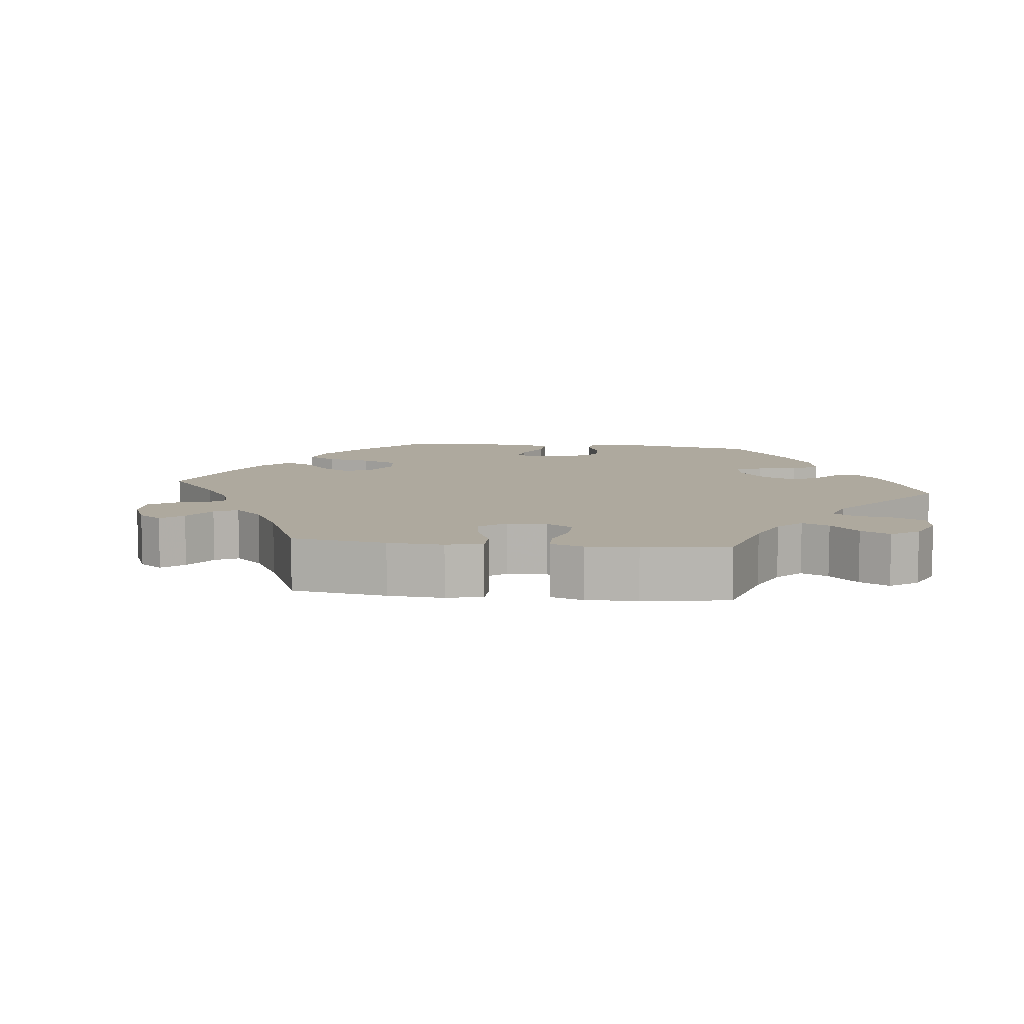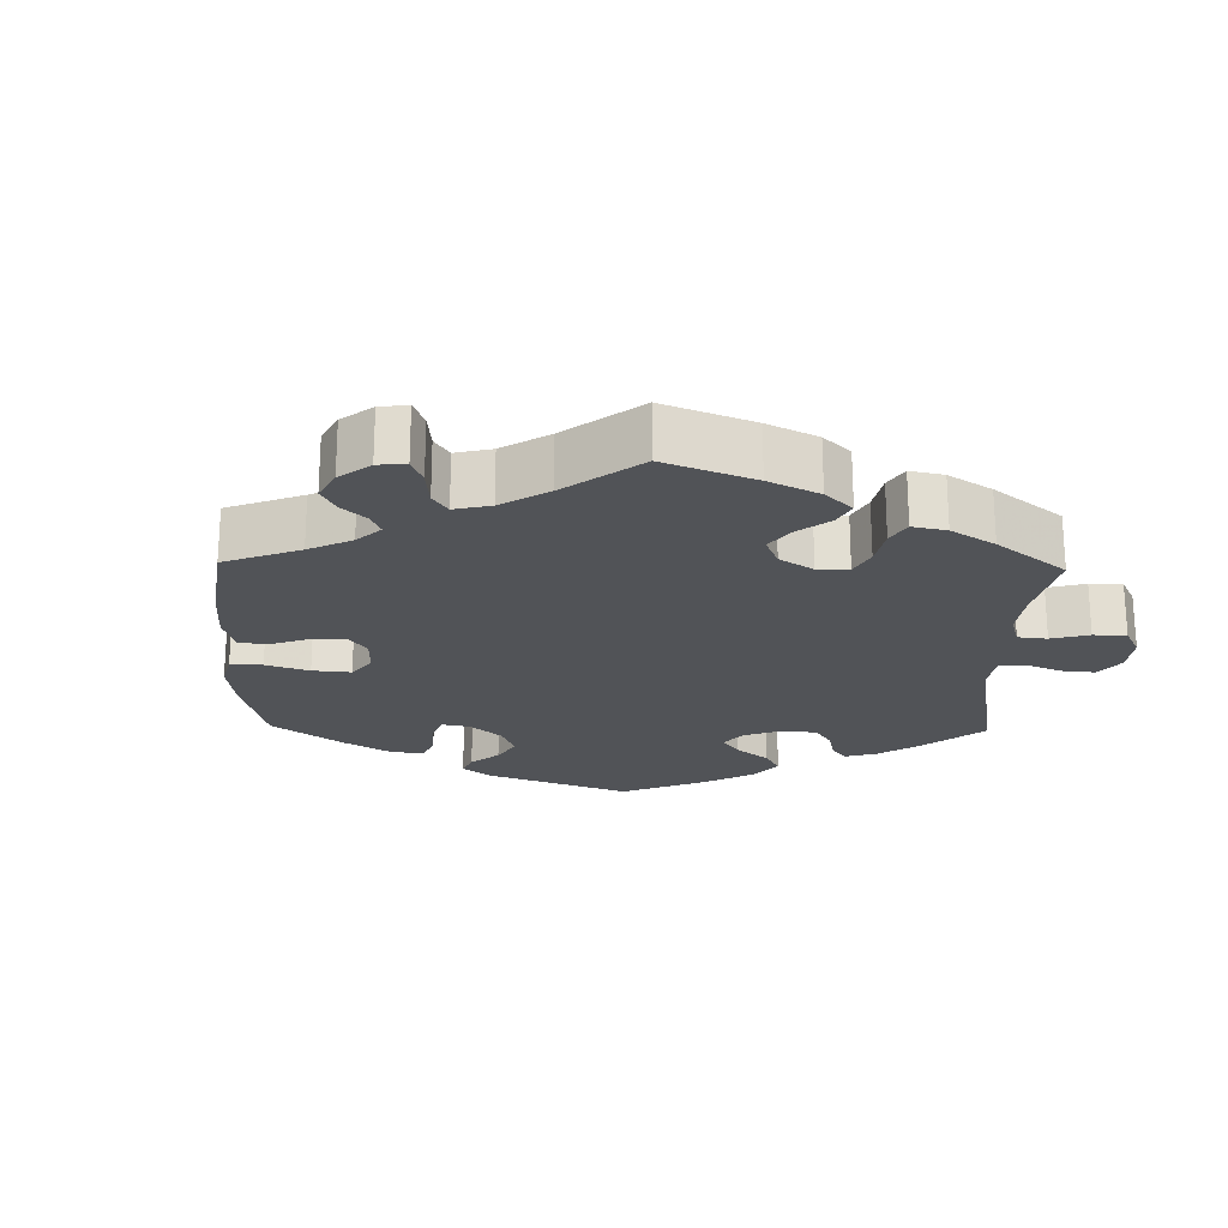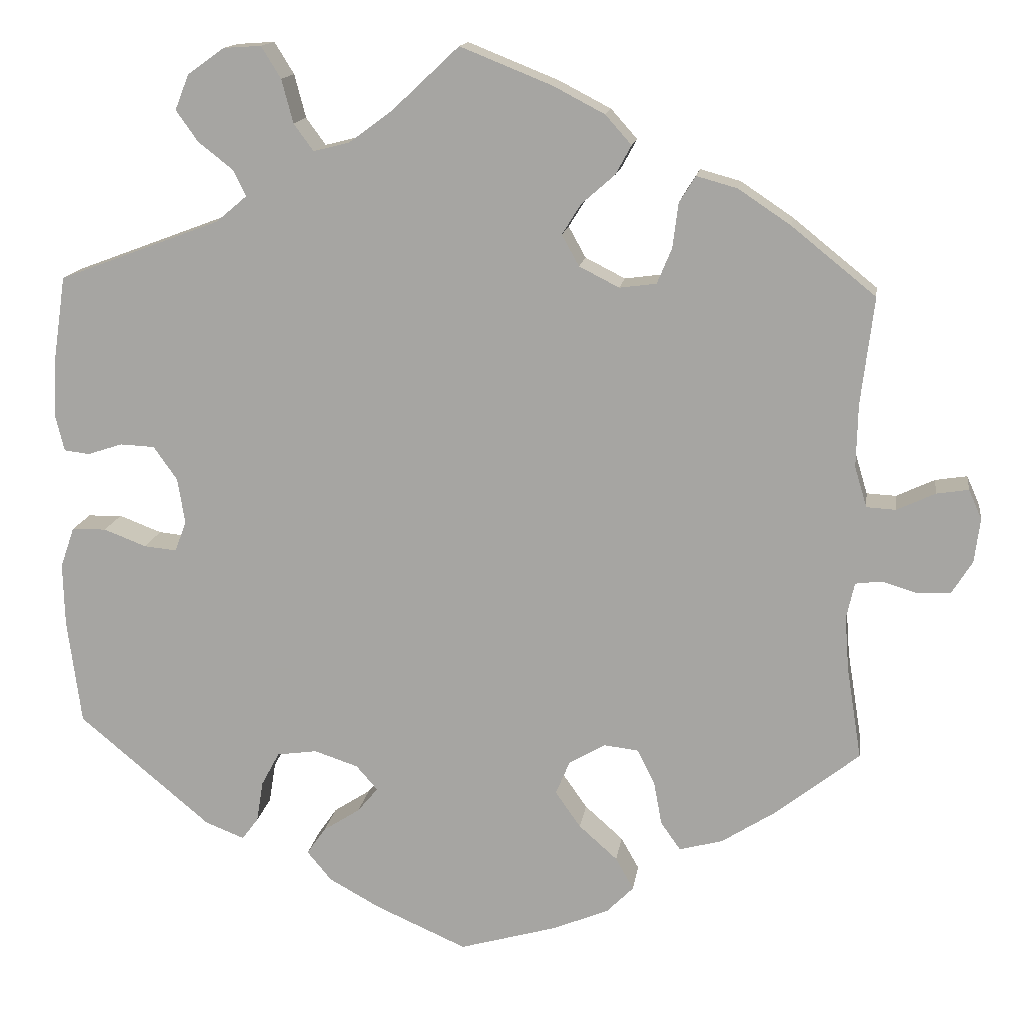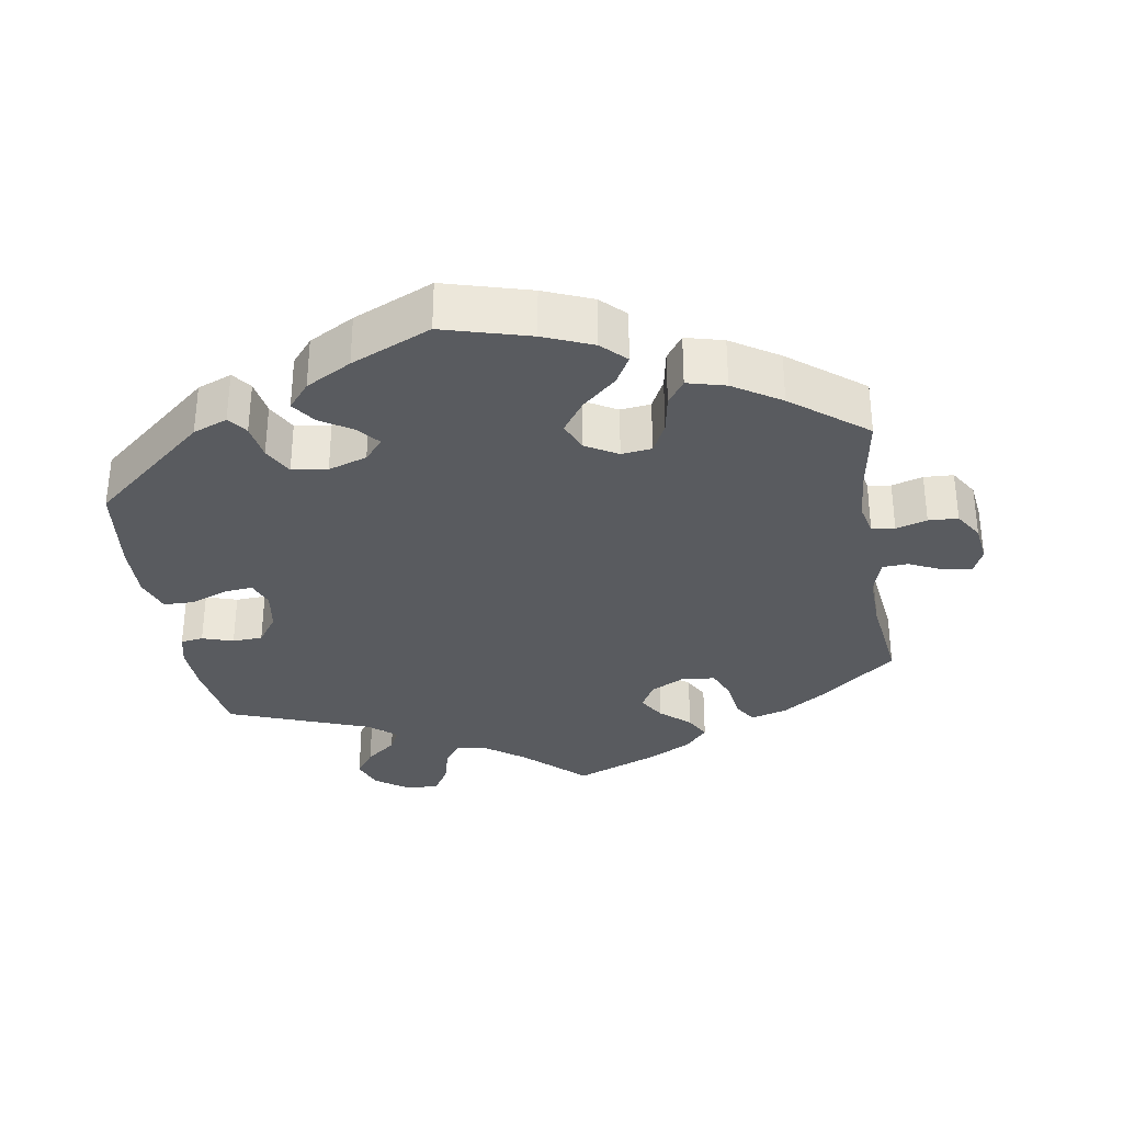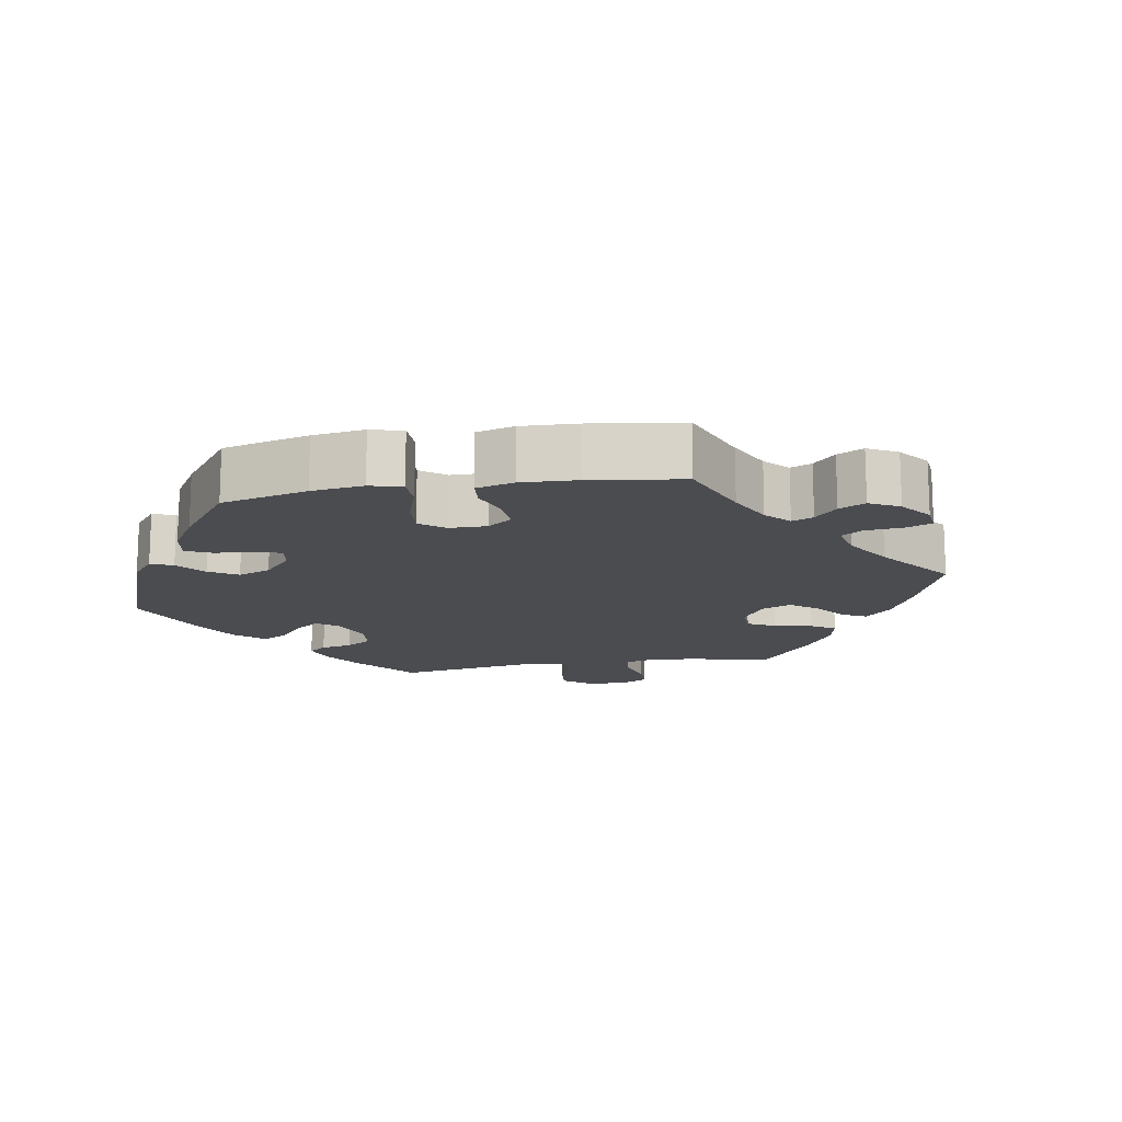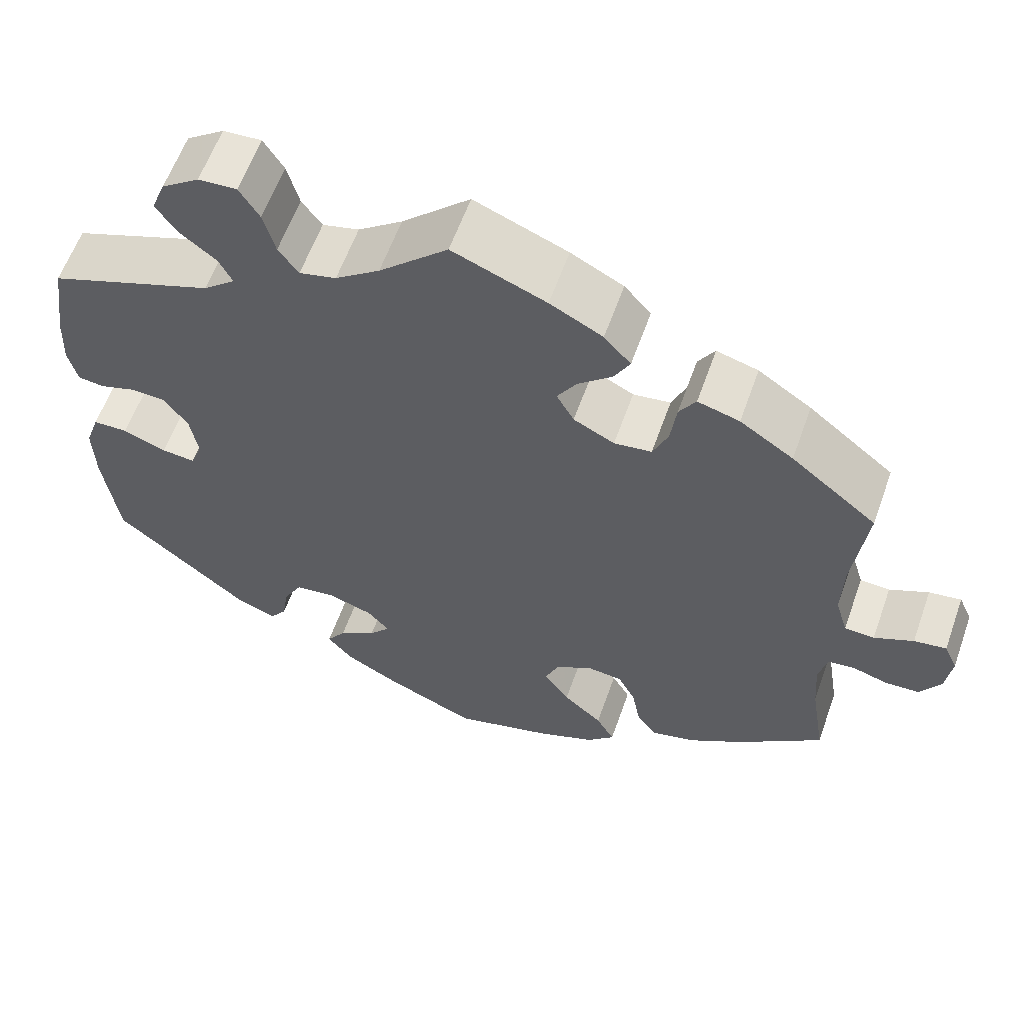
<metadata>
{"format":"obj","ext":"obj","renderer":"f3d","projection":"perspective","resolution":1024,"background":"white","views":[{"elev":9.0,"azim":-23.5,"up":"+Y"},{"elev":-21.9,"azim":-61.3,"up":"+Y"},{"elev":14.5,"azim":-171.9,"up":"+Z"},{"elev":-32.7,"azim":-170.7,"up":"+Y"},{"elev":-14.9,"azim":-140.2,"up":"+Y"},{"elev":60.1,"azim":-160.5,"up":"+Z"}]}
</metadata>
<code>
v -0.398 0.07 0.372
v -0.334 0.07 0.415
v -0.284 0.07 0.429
v -0.264 0.07 0.397
v -0.257 0.07 0.342
v -0.239 0.07 0.299
v -0.194 0.07 0.293
v -0.145 0.07 0.318
v -0.124 0.07 0.356
v -0.147 0.07 0.393
v -0.188 0.07 0.429
v -0.207 0.07 0.464
v -0.175 0.07 0.5
v -0.112 0.07 0.533
v 0 0.07 0.578
v 0.082 0.07 0.501
v 0.135 0.07 0.462
v 0.179 0.07 0.451
v 0.203 0.07 0.484
v 0.217 0.07 0.537
v 0.241 0.07 0.576
v 0.287 0.07 0.573
v 0.332 0.07 0.541
v 0.349 0.07 0.498
v 0.322 0.07 0.46
v 0.28 0.07 0.427
v 0.264 0.07 0.395
v 0.302 0.07 0.363
v 0.5 0.07 0.289
v 0.516 0.07 0.18
v 0.519 0.07 0.114
v 0.508 0.07 0.069
v 0.477 0.07 0.065
v 0.434 0.07 0.079
v 0.392 0.07 0.077
v 0.363 0.07 0.036
v 0.354 0.07 -0.02
v 0.368 0.07 -0.057
v 0.408 0.07 -0.053
v 0.46 0.07 -0.033
v 0.502 0.07 -0.034
v 0.519 0.07 -0.083
v 0.517 0.07 -0.16
v 0.5 0.07 -0.289
v 0.339 0.07 -0.424
v 0.291 0.07 -0.443
v 0.271 0.07 -0.416
v 0.263 0.07 -0.366
v 0.241 0.07 -0.325
v 0.192 0.07 -0.318
v 0.138 0.07 -0.336
v 0.112 0.07 -0.366
v 0.137 0.07 -0.396
v 0.182 0.07 -0.425
v 0.205 0.07 -0.458
v 0.175 0.07 -0.494
v 0.112 0.07 -0.529
v 0.001 0.07 -0.578
v -0.119 0.07 -0.544
v -0.187 0.07 -0.516
v -0.22 0.07 -0.483
v -0.198 0.07 -0.444
v -0.151 0.07 -0.402
v -0.12 0.07 -0.358
v -0.137 0.07 -0.317
v -0.182 0.07 -0.291
v -0.224 0.07 -0.296
v -0.245 0.07 -0.338
v -0.255 0.07 -0.392
v -0.279 0.07 -0.426
v -0.332 0.07 -0.412
v -0.398 0.07 -0.37
v -0.501 0.07 -0.289
v -0.483 0.07 -0.177
v -0.478 0.07 -0.11
v -0.488 0.07 -0.066
v -0.52 0.07 -0.062
v -0.563 0.07 -0.075
v -0.604 0.07 -0.073
v -0.629 0.07 -0.033
v -0.636 0.07 0.021
v -0.62 0.07 0.057
v -0.581 0.07 0.051
v -0.534 0.07 0.029
v -0.498 0.07 0.031
v -0.483 0.07 0.081
v -0.485 0.07 0.158
v -0.501 0.07 0.289
v -0.398 0 0.372
v -0.334 0 0.415
v -0.284 0 0.429
v -0.264 0 0.397
v -0.257 0 0.342
v -0.239 0 0.299
v -0.194 0 0.293
v -0.145 0 0.318
v -0.124 0 0.356
v -0.147 0 0.393
v -0.188 0 0.429
v -0.207 0 0.464
v -0.175 0 0.5
v -0.112 0 0.533
v 0 0 0.578
v 0.082 0 0.501
v 0.135 0 0.462
v 0.179 0 0.451
v 0.203 0 0.484
v 0.217 0 0.537
v 0.241 0 0.576
v 0.287 0 0.573
v 0.332 0 0.541
v 0.349 0 0.498
v 0.322 0 0.46
v 0.28 0 0.427
v 0.264 0 0.395
v 0.302 0 0.363
v 0.5 0 0.289
v 0.516 0 0.18
v 0.519 0 0.114
v 0.508 0 0.069
v 0.477 0 0.065
v 0.434 0 0.079
v 0.392 0 0.077
v 0.363 0 0.036
v 0.354 0 -0.02
v 0.368 0 -0.057
v 0.408 0 -0.053
v 0.46 0 -0.033
v 0.502 0 -0.034
v 0.519 0 -0.083
v 0.517 0 -0.16
v 0.5 0 -0.289
v 0.339 0 -0.424
v 0.291 0 -0.443
v 0.271 0 -0.416
v 0.263 0 -0.366
v 0.241 0 -0.325
v 0.192 0 -0.318
v 0.138 0 -0.336
v 0.112 0 -0.366
v 0.137 0 -0.396
v 0.182 0 -0.425
v 0.205 0 -0.458
v 0.175 0 -0.494
v 0.112 0 -0.529
v 0.001 0 -0.578
v -0.119 0 -0.544
v -0.187 0 -0.516
v -0.22 0 -0.483
v -0.198 0 -0.444
v -0.151 0 -0.402
v -0.12 0 -0.358
v -0.137 0 -0.317
v -0.182 0 -0.291
v -0.224 0 -0.296
v -0.245 0 -0.338
v -0.255 0 -0.392
v -0.279 0 -0.426
v -0.332 0 -0.412
v -0.398 0 -0.37
v -0.501 0 -0.289
v -0.483 0 -0.177
v -0.478 0 -0.11
v -0.488 0 -0.066
v -0.52 0 -0.062
v -0.563 0 -0.075
v -0.604 0 -0.073
v -0.629 0 -0.033
v -0.636 0 0.021
v -0.62 0 0.057
v -0.581 0 0.051
v -0.534 0 0.029
v -0.498 0 0.031
v -0.483 0 0.081
v -0.485 0 0.158
v -0.501 0 0.289
f 87 88 1 2
f 86 87 2 3
f 85 86 3 4
f 81 82 83 84
f 81 84 85
f 80 81 85
f 77 78 79 80
f 76 77 80 85
f 75 76 85 4
f 71 72 73 74
f 68 69 70 71
f 67 68 71 74
f 66 67 74 75
f 60 61 62 63
f 60 63 64
f 59 60 64
f 58 59 64
f 57 58 64 65
f 53 54 55 56
f 52 53 56 57
f 45 46 47 48
f 45 48 49
f 44 45 49
f 43 44 49 50
f 39 40 41 42
f 38 39 42 43
f 31 32 33 34
f 31 34 35
f 28 29 30 31
f 27 28 31 35
f 23 24 25 26
f 23 26 27
f 22 23 27
f 19 20 21 22
f 18 19 22 27
f 17 18 27 35
f 13 14 15 16
f 10 11 12 13
f 9 10 13 16
f 8 9 16 17
f 66 75 4 5
f 65 66 5 6
f 52 57 65 6
f 51 52 6 7
f 38 43 50 51
f 37 38 51 7
f 36 37 7 8
f 8 17 35 36
f 90 89 176 175
f 91 90 175 174
f 92 91 174 173
f 172 171 170 169
f 173 172 169
f 173 169 168
f 168 167 166 165
f 173 168 165 164
f 92 173 164 163
f 162 161 160 159
f 159 158 157 156
f 162 159 156 155
f 163 162 155 154
f 151 150 149 148
f 152 151 148
f 152 148 147
f 152 147 146
f 153 152 146 145
f 144 143 142 141
f 145 144 141 140
f 136 135 134 133
f 137 136 133
f 137 133 132
f 138 137 132 131
f 130 129 128 127
f 131 130 127 126
f 122 121 120 119
f 123 122 119
f 119 118 117 116
f 123 119 116 115
f 114 113 112 111
f 115 114 111
f 115 111 110
f 110 109 108 107
f 115 110 107 106
f 123 115 106 105
f 104 103 102 101
f 101 100 99 98
f 104 101 98 97
f 105 104 97 96
f 93 92 163 154
f 94 93 154 153
f 94 153 145 140
f 95 94 140 139
f 139 138 131 126
f 95 139 126 125
f 96 95 125 124
f 124 123 105 96
f 1 89 90 2
f 2 90 91 3
f 3 91 92 4
f 4 92 93 5
f 5 93 94 6
f 6 94 95 7
f 7 95 96 8
f 8 96 97 9
f 9 97 98 10
f 10 98 99 11
f 11 99 100 12
f 12 100 101 13
f 13 101 102 14
f 14 102 103 15
f 15 103 104 16
f 16 104 105 17
f 17 105 106 18
f 18 106 107 19
f 19 107 108 20
f 20 108 109 21
f 21 109 110 22
f 22 110 111 23
f 23 111 112 24
f 24 112 113 25
f 25 113 114 26
f 26 114 115 27
f 27 115 116 28
f 28 116 117 29
f 29 117 118 30
f 30 118 119 31
f 31 119 120 32
f 32 120 121 33
f 33 121 122 34
f 34 122 123 35
f 35 123 124 36
f 36 124 125 37
f 37 125 126 38
f 38 126 127 39
f 39 127 128 40
f 40 128 129 41
f 41 129 130 42
f 42 130 131 43
f 43 131 132 44
f 44 132 133 45
f 45 133 134 46
f 46 134 135 47
f 47 135 136 48
f 48 136 137 49
f 49 137 138 50
f 50 138 139 51
f 51 139 140 52
f 52 140 141 53
f 53 141 142 54
f 54 142 143 55
f 55 143 144 56
f 56 144 145 57
f 57 145 146 58
f 58 146 147 59
f 59 147 148 60
f 60 148 149 61
f 61 149 150 62
f 62 150 151 63
f 63 151 152 64
f 64 152 153 65
f 65 153 154 66
f 66 154 155 67
f 67 155 156 68
f 68 156 157 69
f 69 157 158 70
f 70 158 159 71
f 71 159 160 72
f 72 160 161 73
f 73 161 162 74
f 74 162 163 75
f 75 163 164 76
f 76 164 165 77
f 77 165 166 78
f 78 166 167 79
f 79 167 168 80
f 80 168 169 81
f 81 169 170 82
f 82 170 171 83
f 83 171 172 84
f 84 172 173 85
f 85 173 174 86
f 86 174 175 87
f 87 175 176 88
f 88 176 89 1

</code>
